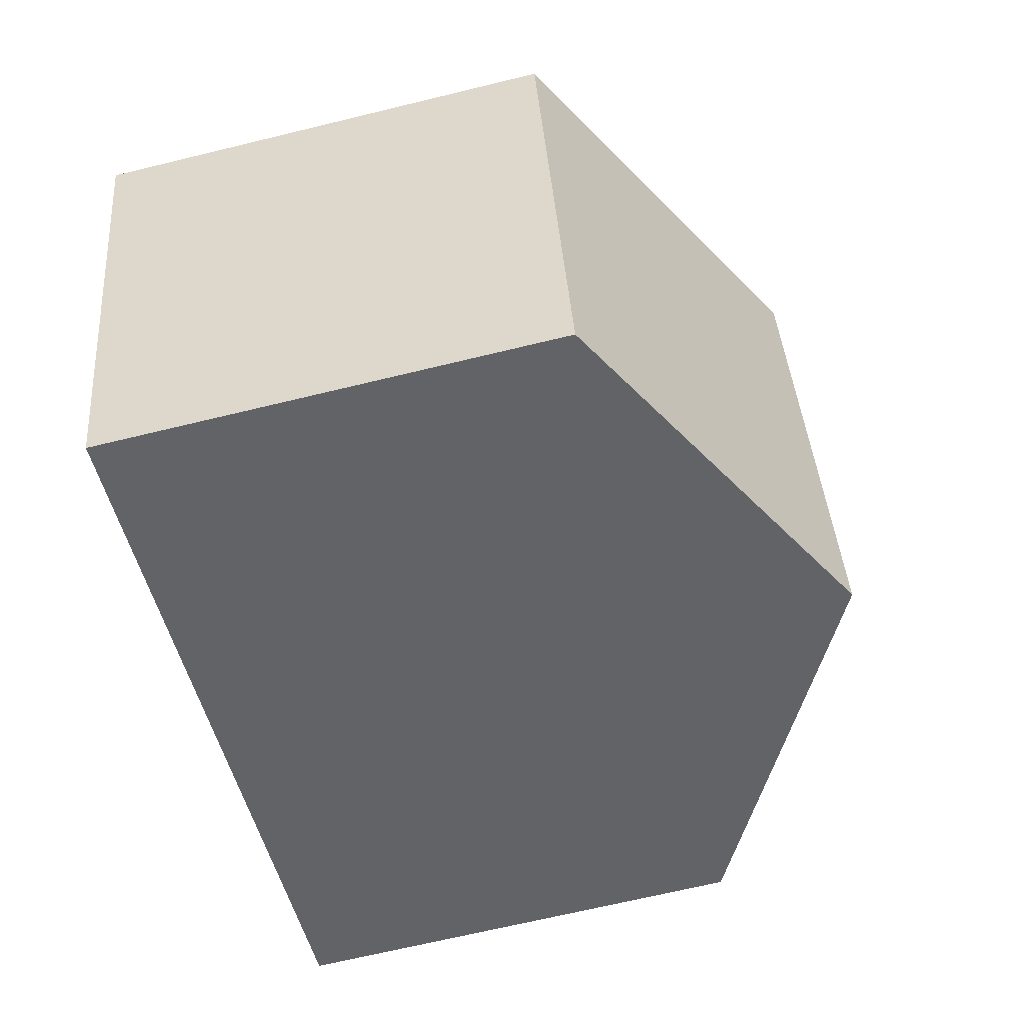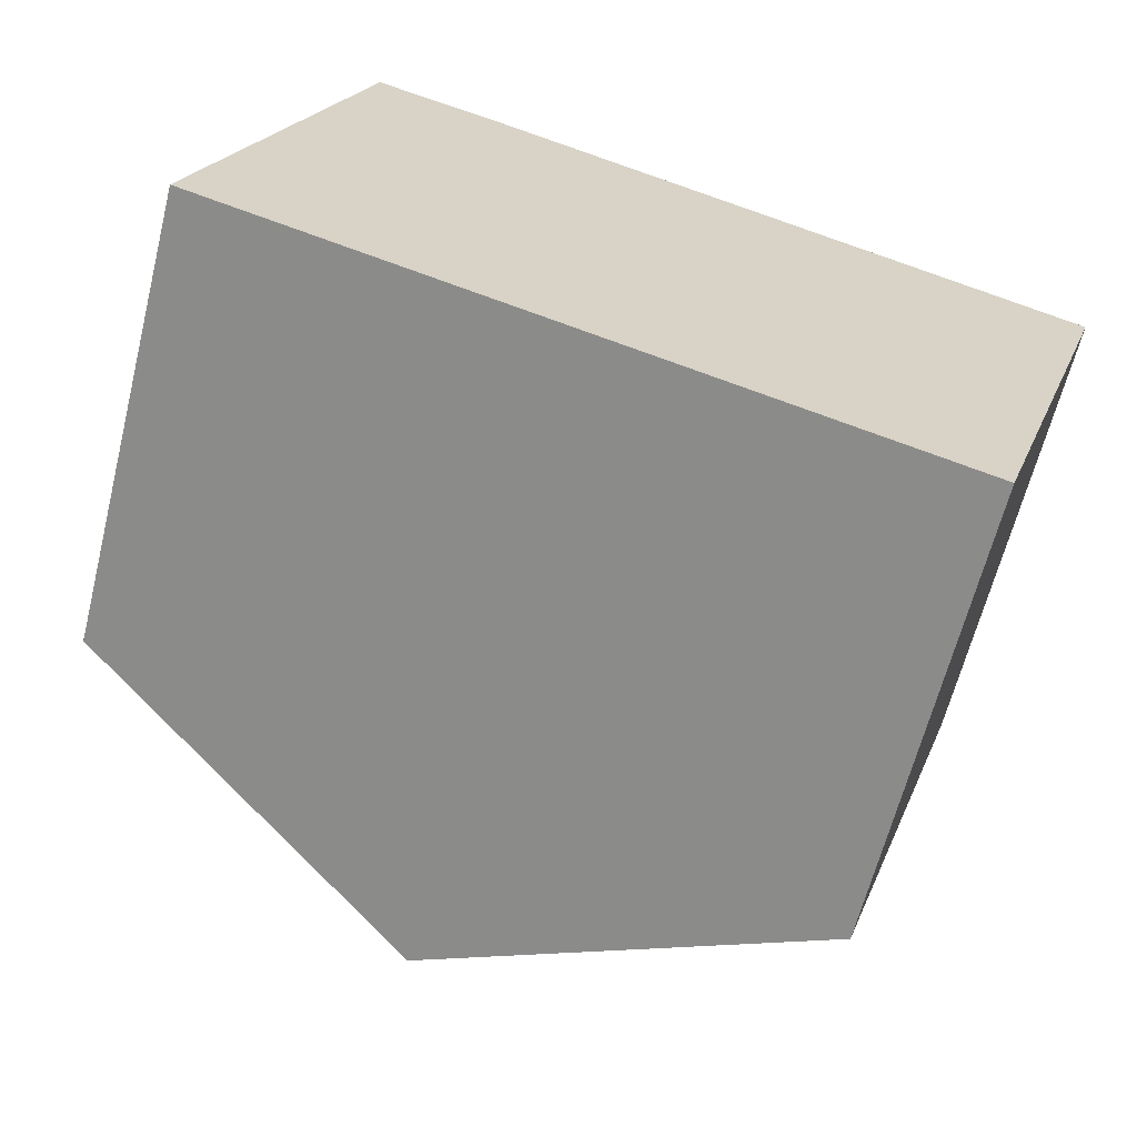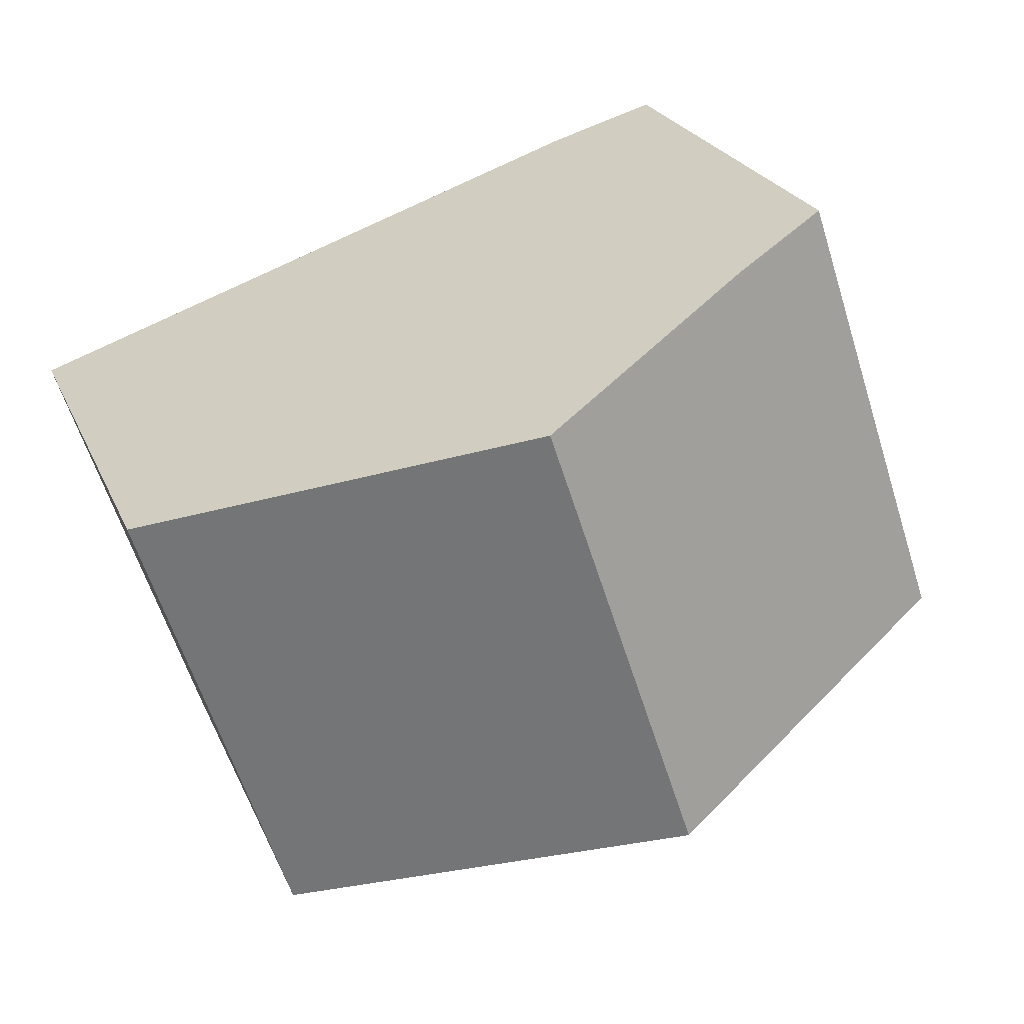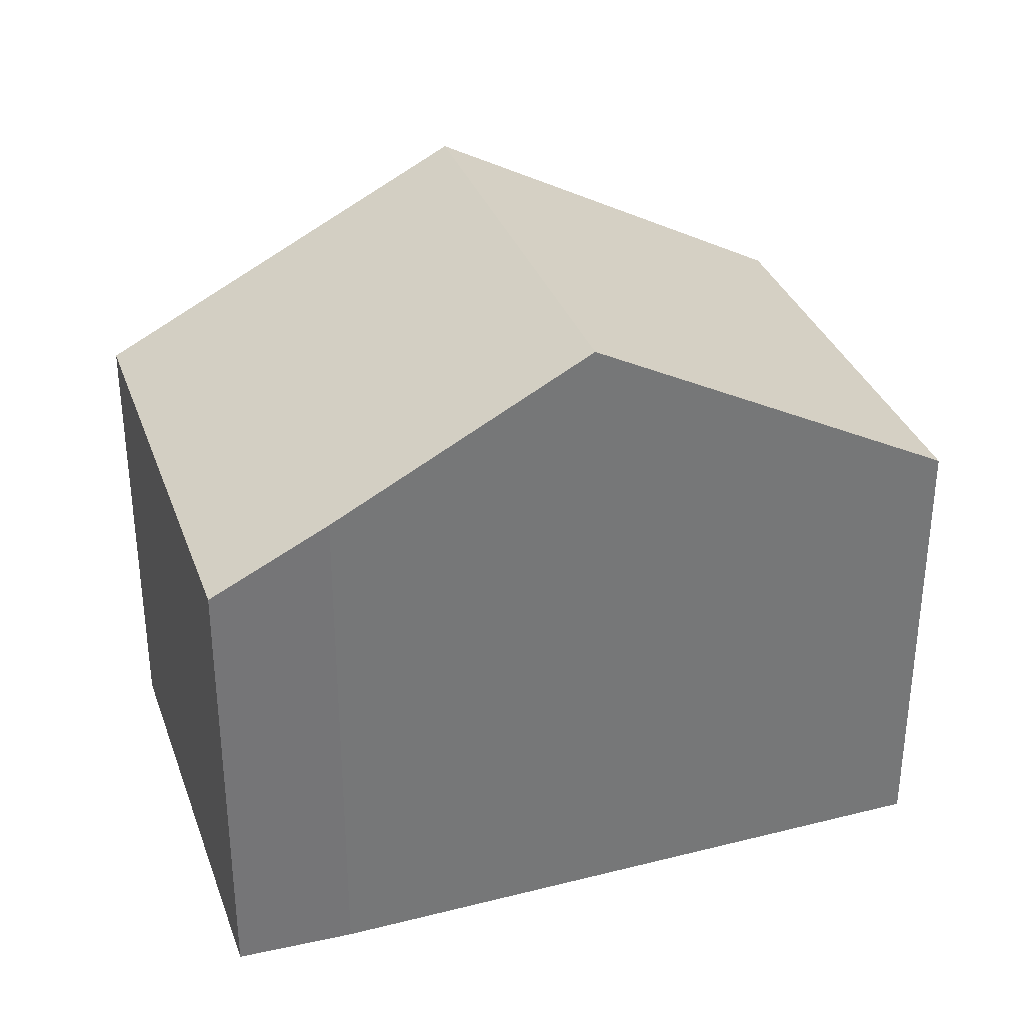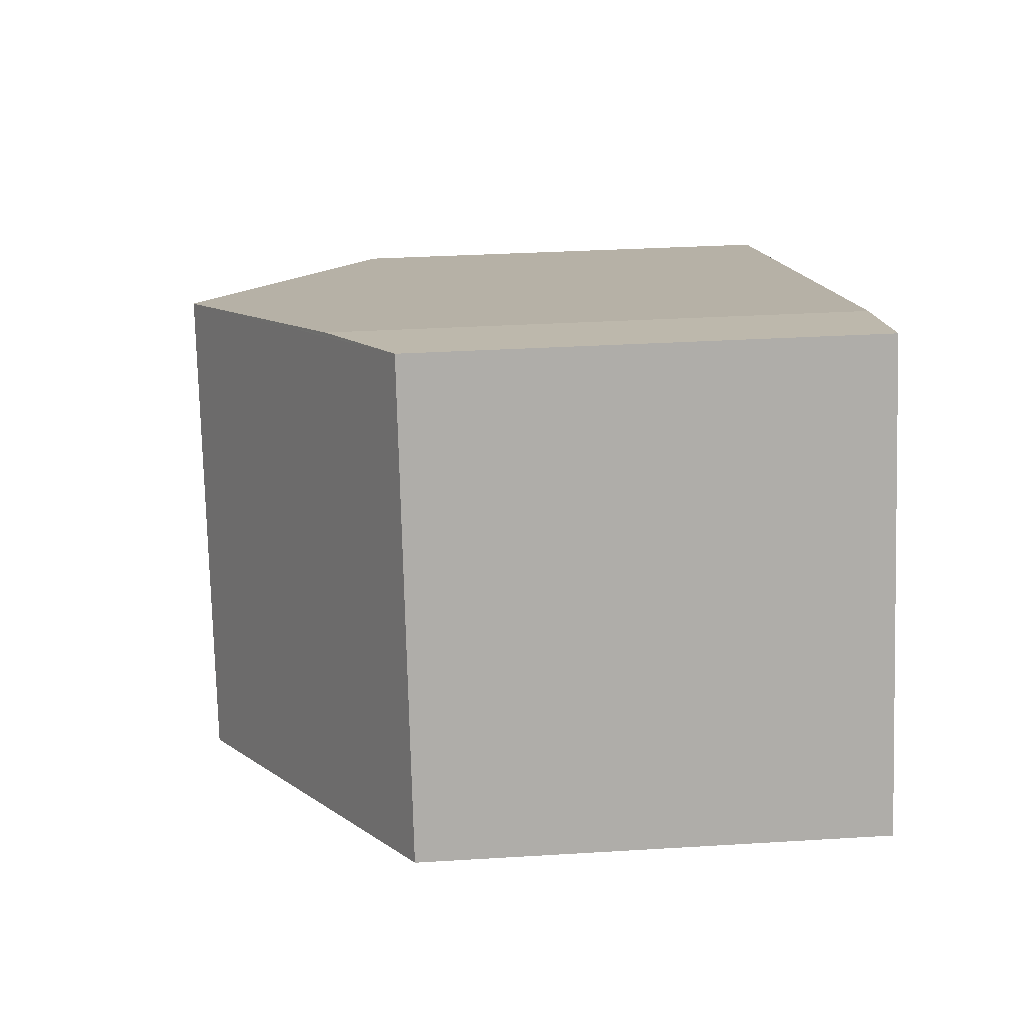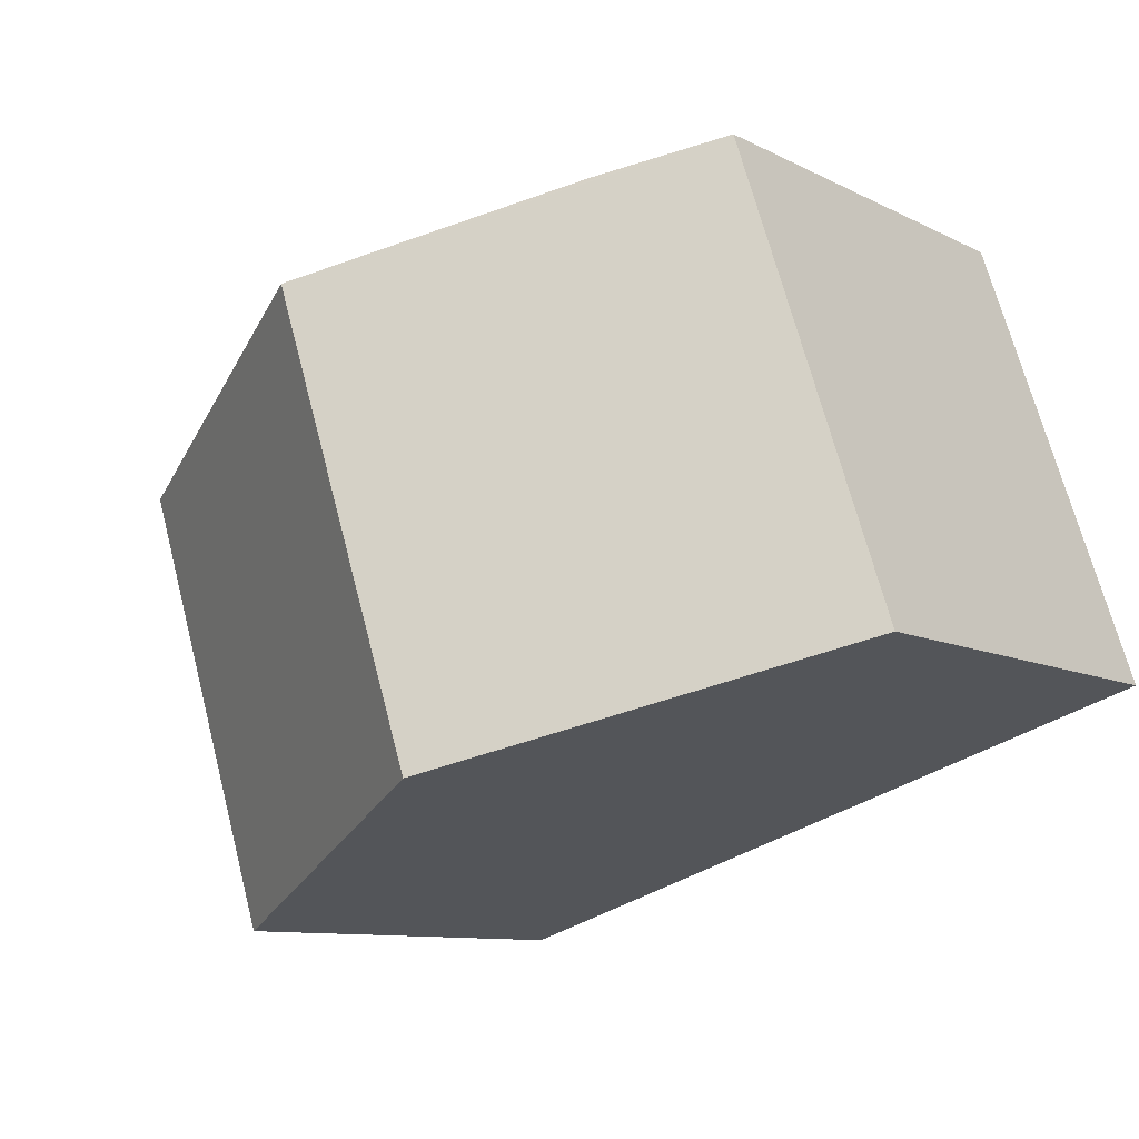
<metadata>
{"format":"obj","ext":"obj","renderer":"f3d","projection":"perspective","resolution":1024,"background":"white","views":[{"elev":-67.8,"azim":103.7,"up":"+Z"},{"elev":-63.8,"azim":-14.1,"up":"+Z"},{"elev":24.1,"azim":160.7,"up":"+Z"},{"elev":33.5,"azim":0.2,"up":"+Y"},{"elev":31.6,"azim":-95.0,"up":"+Z"},{"elev":-9.6,"azim":-142.7,"up":"+Z"}]}
</metadata>
<code>
v  6.796 8.67 4.492
v  9.596 6.036 -3.07
v  4.782 8.67 -1.53
v  11.53 6.058 2.839
v  2.033 6.053 6.08
v  0.462 6.306 -0.148
v  0 6.053 3.706e-16
v  2.499 6.306 5.941
v  3.529 6.866 5.633
v  0 0 0
v  2.033 -3.723e-16 6.08
v  3.529 -3.449e-16 5.633
v  2.499 -3.638e-16 5.941
v  11.53 -1.738e-16 2.839
v  6.796 -2.751e-16 4.492
v  9.596 1.88e-16 -3.07
v  4.782 9.369e-17 -1.53
v  0.462 9.062e-18 -0.148
g defaultobject
f 1 2 3
f 2 1 4
f 5 6 7
f 6 5 3
f 3 5 1
f 1 5 8
f 1 8 9
f 10 5 7
f 5 10 11
f 8 12 9
f 12 8 5
f 12 5 11
f 12 11 13
f 9 4 1
f 4 9 12
f 4 12 14
f 14 12 15
f 14 2 4
f 2 14 16
f 16 3 2
f 3 16 6
f 6 16 17
f 6 17 18
f 6 18 7
f 7 18 10
f 15 16 14
f 16 15 12
f 16 12 13
f 16 13 11
f 16 11 10
f 16 10 17
f 17 10 18

</code>
